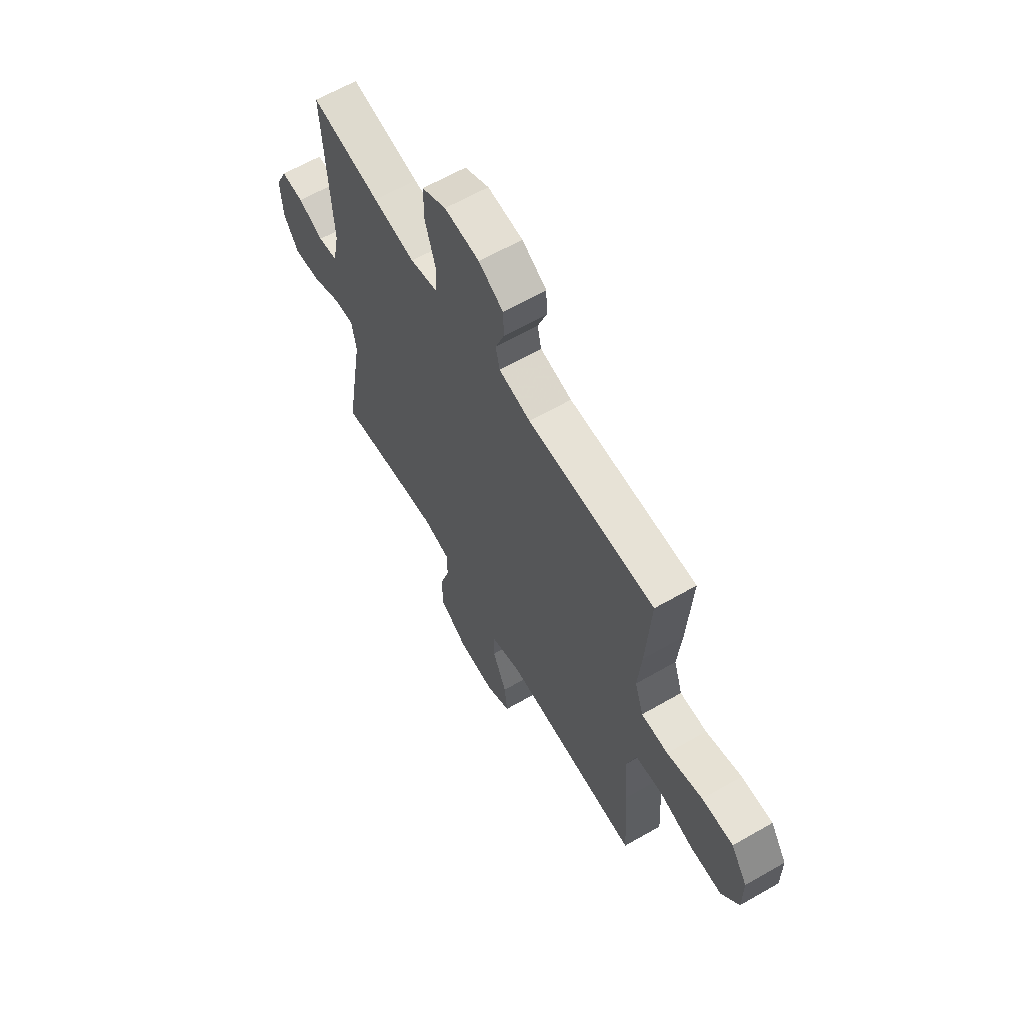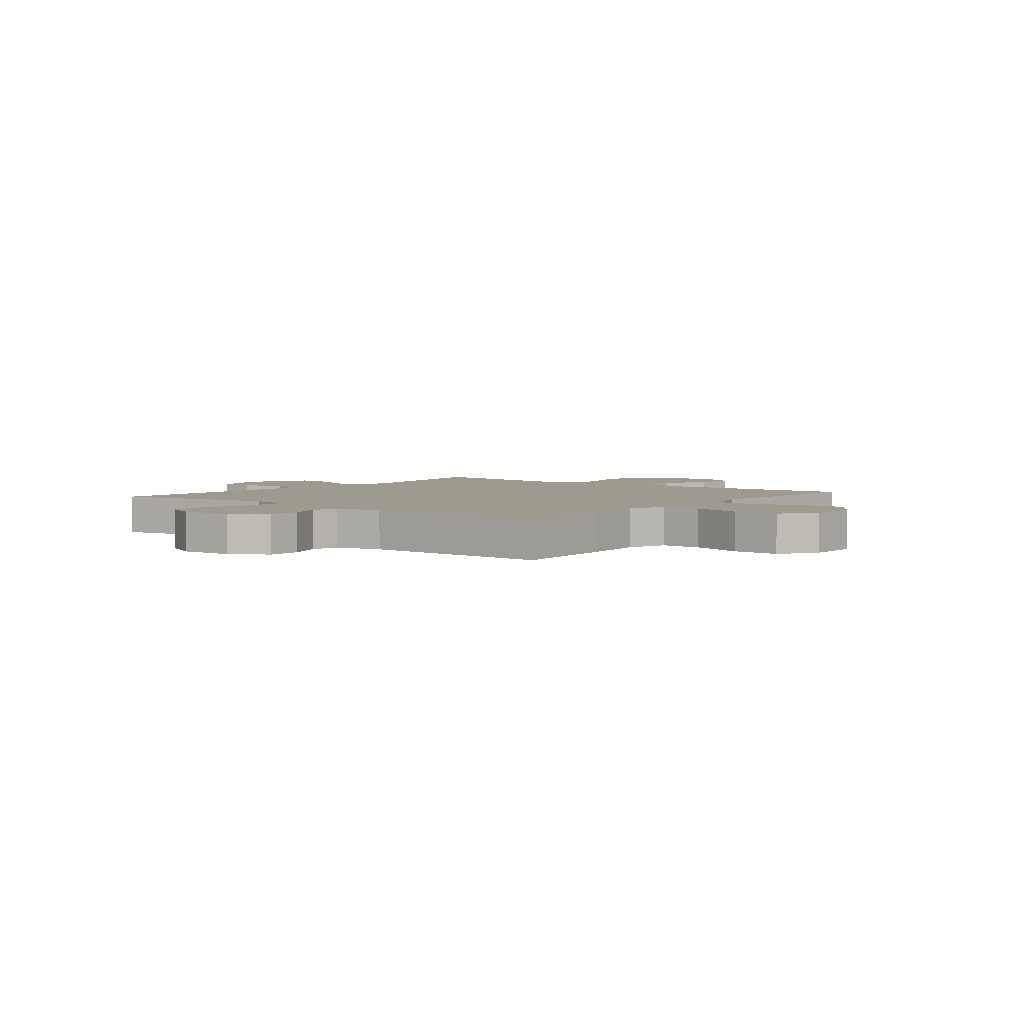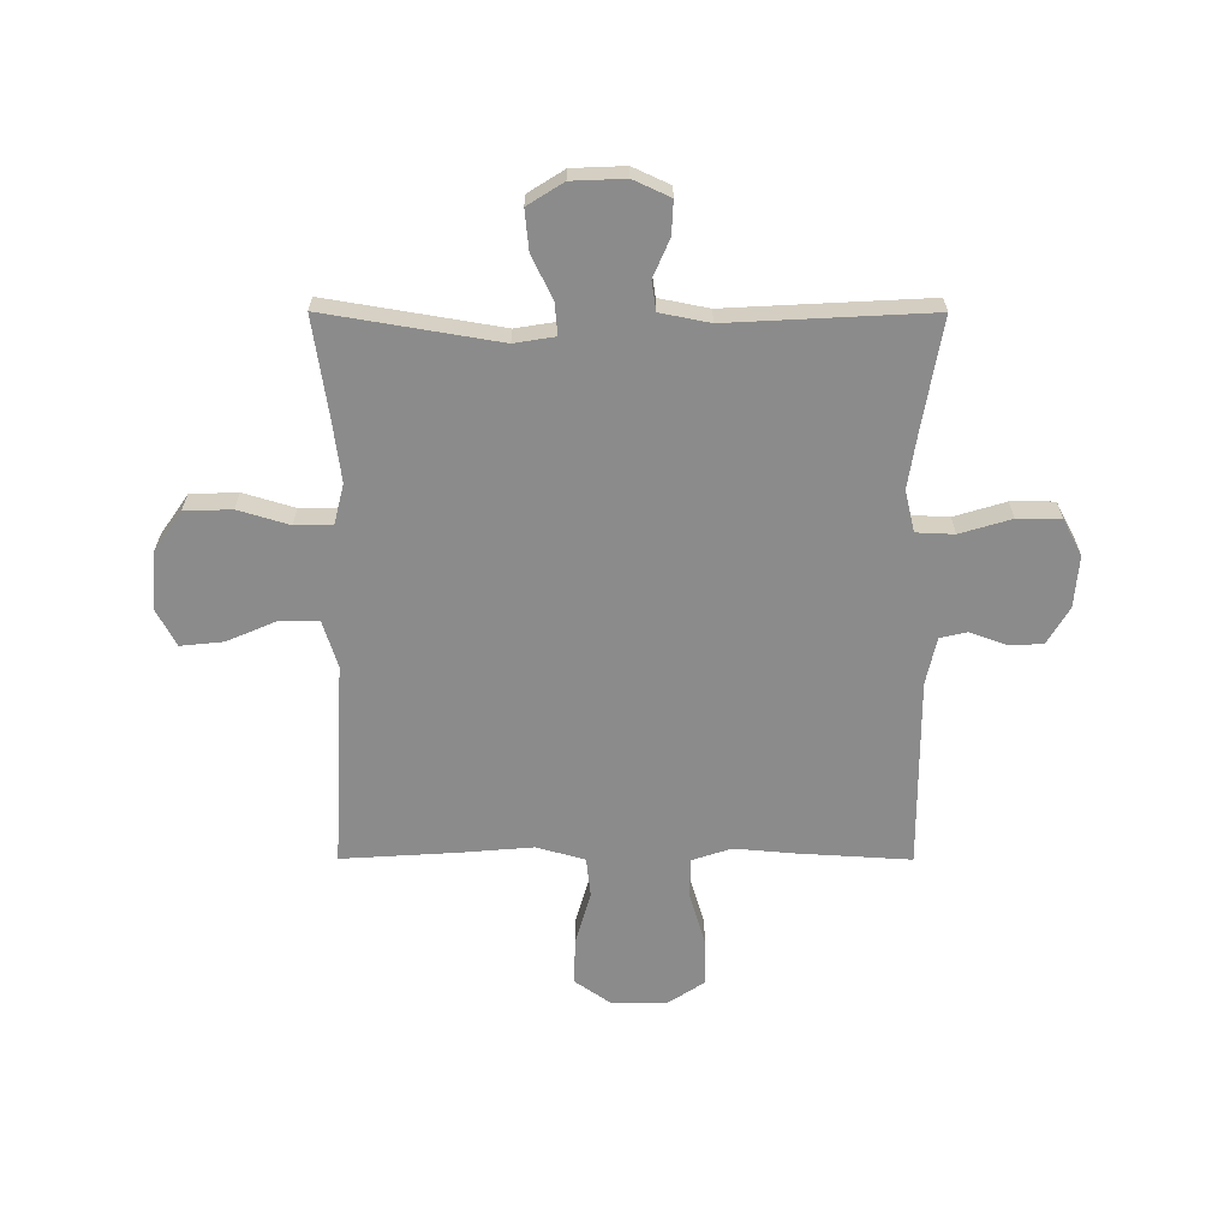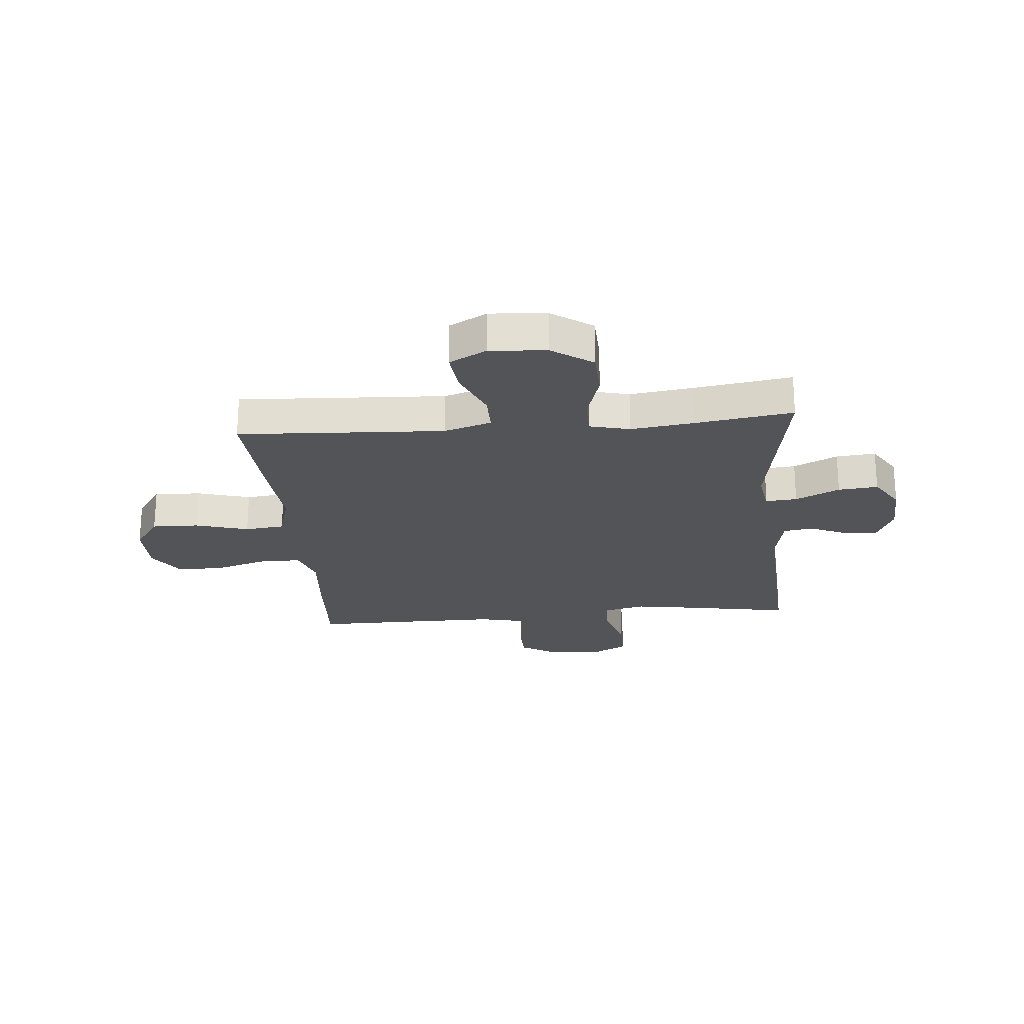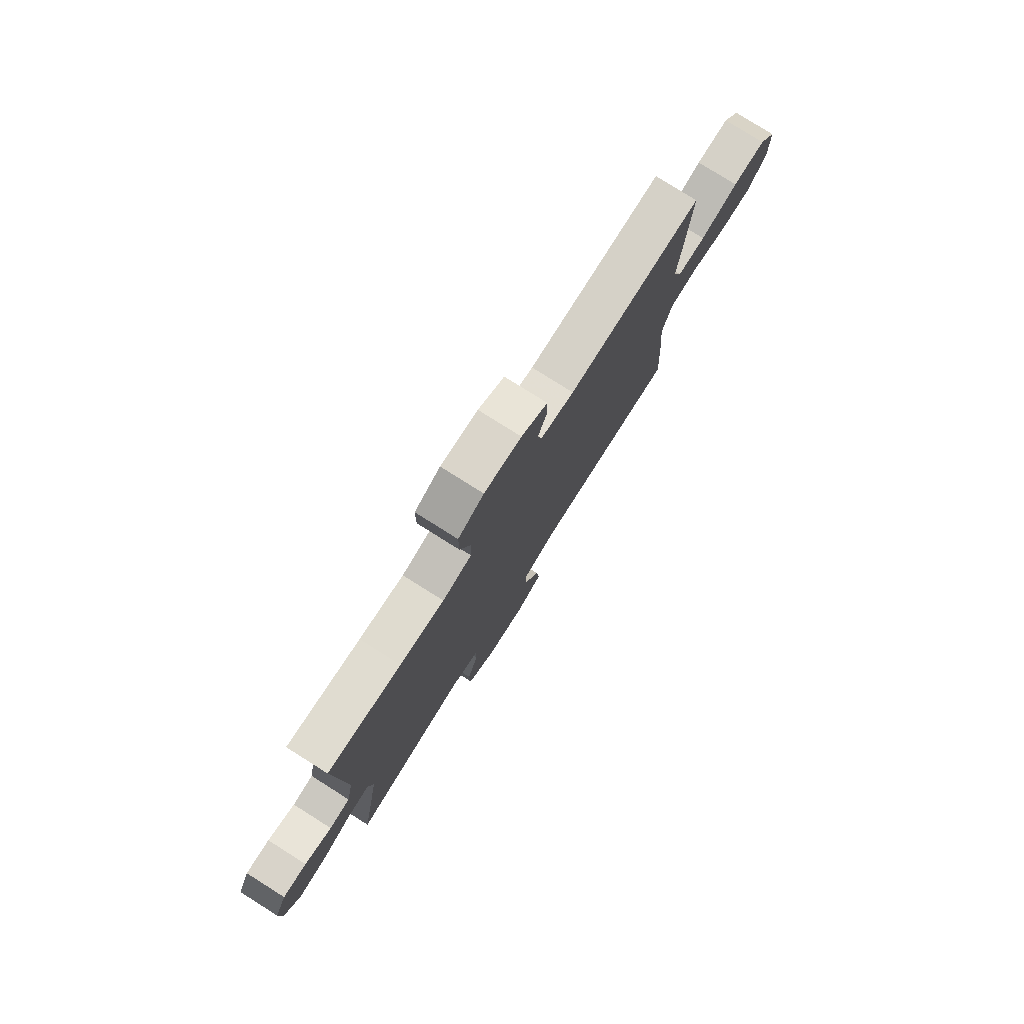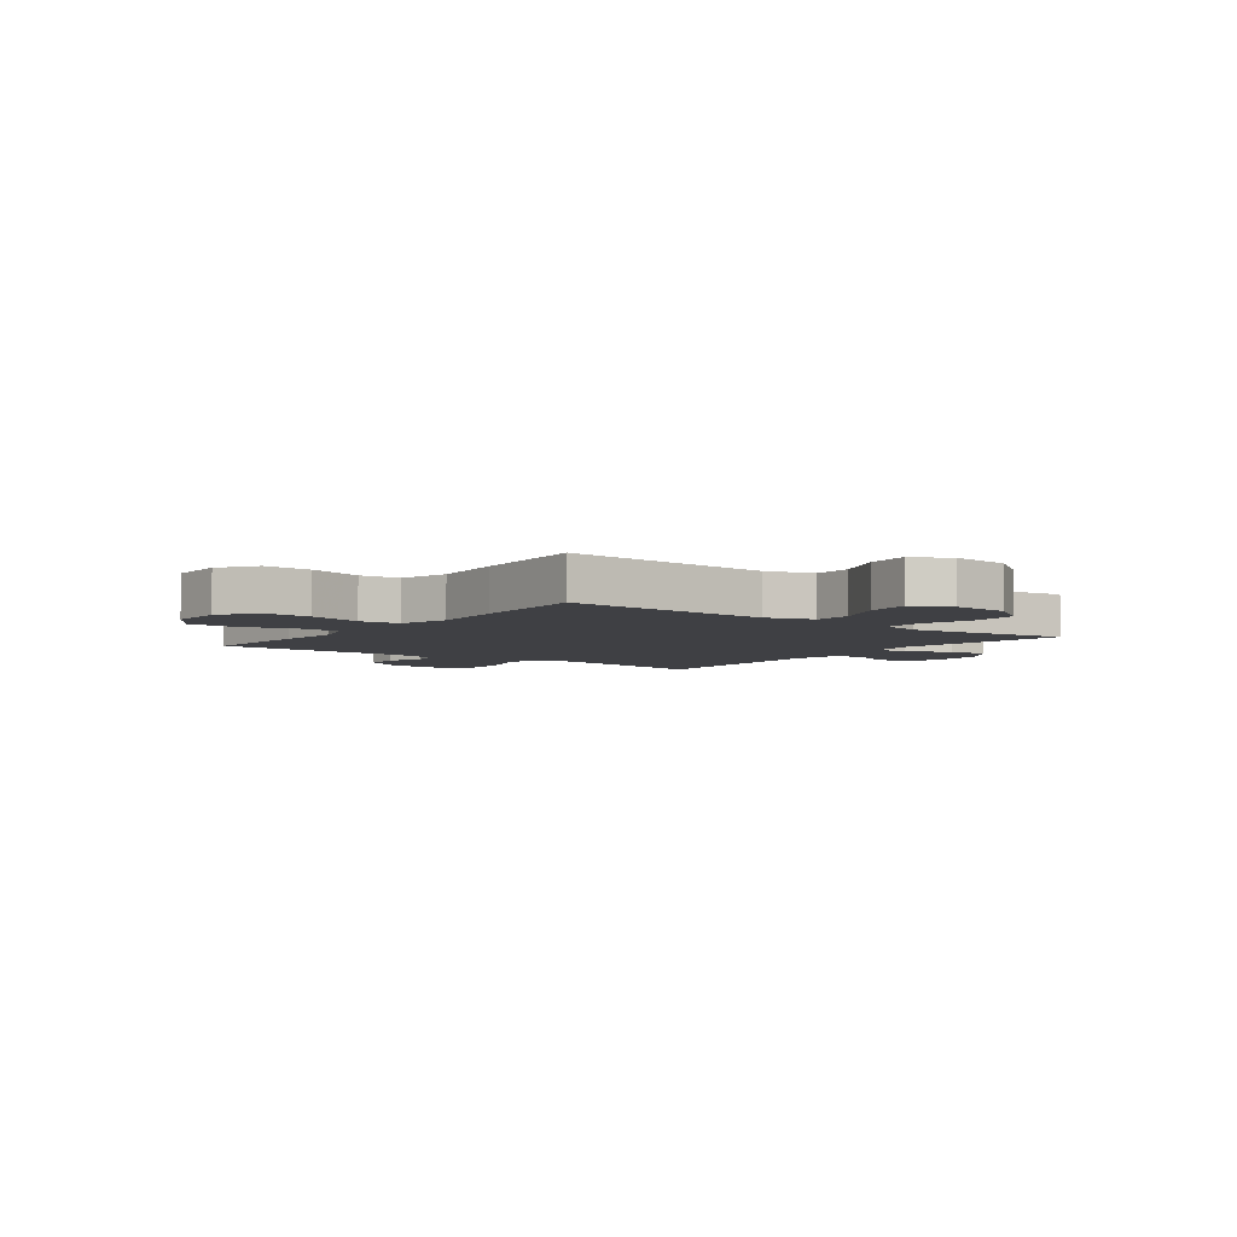
<metadata>
{"format":"obj","ext":"obj","renderer":"f3d","projection":"perspective","resolution":1024,"background":"white","views":[{"elev":63.3,"azim":59.9,"up":"+Z"},{"elev":3.8,"azim":38.4,"up":"+Y"},{"elev":-63.9,"azim":-90.1,"up":"+Y"},{"elev":-23.2,"azim":-174.9,"up":"+Y"},{"elev":78.8,"azim":-57.8,"up":"+Z"},{"elev":-5.0,"azim":142.8,"up":"+Y"}]}
</metadata>
<code>
v -0.5 0.07 -0.5
v -0.447 0.07 -0.184
v -0.459 0.07 -0.11
v -0.516 0.07 -0.115
v -0.596 0.07 -0.153
v -0.668 0.07 -0.16
v -0.709 0.07 -0.095
v -0.713 0.07 0.002
v -0.682 0.07 0.069
v -0.621 0.07 0.066
v -0.552 0.07 0.036
v -0.499 0.07 0.044
v -0.481 0.07 0.134
v -0.5 0.07 0.5
v -0.312 0.07 0.467
v -0.198 0.07 0.449
v -0.123 0.07 0.467
v -0.12 0.07 0.536
v -0.148 0.07 0.629
v -0.148 0.07 0.708
v -0.082 0.07 0.743
v 0.013 0.07 0.735
v 0.08 0.07 0.695
v 0.082 0.07 0.633
v 0.058 0.07 0.568
v 0.069 0.07 0.518
v 0.155 0.07 0.499
v 0.5 0.07 0.5
v 0.488 0.07 0.299
v 0.478 0.07 0.185
v 0.502 0.07 0.113
v 0.575 0.07 0.112
v 0.672 0.07 0.141
v 0.757 0.07 0.142
v 0.802 0.07 0.074
v 0.802 0.07 -0.024
v 0.755 0.07 -0.091
v 0.67 0.07 -0.089
v 0.573 0.07 -0.061
v 0.501 0.07 -0.069
v 0.476 0.07 -0.157
v 0.487 0.07 -0.289
v 0.5 0.07 -0.5
v 0.26 0.07 -0.487
v 0.125 0.07 -0.48
v 0.039 0.07 -0.507
v 0.039 0.07 -0.577
v 0.078 0.07 -0.668
v 0.086 0.07 -0.746
v 0.018 0.07 -0.782
v -0.085 0.07 -0.774
v -0.159 0.07 -0.723
v -0.162 0.07 -0.637
v -0.134 0.07 -0.544
v -0.135 0.07 -0.476
v -0.208 0.07 -0.458
v -0.322 0.07 -0.473
v -0.5 0 -0.5
v -0.447 0 -0.184
v -0.459 0 -0.11
v -0.516 0 -0.115
v -0.596 0 -0.153
v -0.668 0 -0.16
v -0.709 0 -0.095
v -0.713 0 0.002
v -0.682 0 0.069
v -0.621 0 0.066
v -0.552 0 0.036
v -0.499 0 0.044
v -0.481 0 0.134
v -0.5 0 0.5
v -0.312 0 0.467
v -0.198 0 0.449
v -0.123 0 0.467
v -0.12 0 0.536
v -0.148 0 0.629
v -0.148 0 0.708
v -0.082 0 0.743
v 0.013 0 0.735
v 0.08 0 0.695
v 0.082 0 0.633
v 0.058 0 0.568
v 0.069 0 0.518
v 0.155 0 0.499
v 0.5 0 0.5
v 0.488 0 0.299
v 0.478 0 0.185
v 0.502 0 0.113
v 0.575 0 0.112
v 0.672 0 0.141
v 0.757 0 0.142
v 0.802 0 0.074
v 0.802 0 -0.024
v 0.755 0 -0.091
v 0.67 0 -0.089
v 0.573 0 -0.061
v 0.501 0 -0.069
v 0.476 0 -0.157
v 0.487 0 -0.289
v 0.5 0 -0.5
v 0.26 0 -0.487
v 0.125 0 -0.48
v 0.039 0 -0.507
v 0.039 0 -0.577
v 0.078 0 -0.668
v 0.086 0 -0.746
v 0.018 0 -0.782
v -0.085 0 -0.774
v -0.159 0 -0.723
v -0.162 0 -0.637
v -0.134 0 -0.544
v -0.135 0 -0.476
v -0.208 0 -0.458
v -0.322 0 -0.473
f 52 53 54
f 51 52 54
f 50 51 54
f 49 50 54
f 48 49 54
f 47 48 54
f 46 47 54 55
f 45 46 55 56
f 41 42 43 44
f 44 45 56
f 41 44 56
f 40 41 56
f 37 38 39
f 36 37 39
f 35 36 39
f 34 35 39
f 33 34 39
f 32 33 39
f 31 32 39 40
f 40 56 57
f 31 40 57
f 30 31 57
f 57 1 2
f 30 57 2
f 29 30 2
f 28 29 2
f 27 28 2
f 23 24 25
f 22 23 25
f 21 22 25
f 20 21 25
f 19 20 25
f 18 19 25
f 17 18 25 26
f 13 14 15
f 12 13 15 16
f 9 10 11
f 8 9 11
f 7 8 11
f 6 7 11
f 5 6 11
f 4 5 11
f 3 4 11 12
f 27 2 3
f 26 27 3
f 17 26 3
f 3 12 16 17
f 111 110 109
f 111 109 108
f 111 108 107
f 111 107 106
f 111 106 105
f 111 105 104
f 112 111 104 103
f 113 112 103 102
f 101 100 99 98
f 113 102 101
f 113 101 98
f 113 98 97
f 96 95 94
f 96 94 93
f 96 93 92
f 96 92 91
f 96 91 90
f 96 90 89
f 97 96 89 88
f 114 113 97
f 114 97 88
f 114 88 87
f 59 58 114
f 59 114 87
f 59 87 86
f 59 86 85
f 59 85 84
f 82 81 80
f 82 80 79
f 82 79 78
f 82 78 77
f 82 77 76
f 82 76 75
f 83 82 75 74
f 72 71 70
f 73 72 70 69
f 68 67 66
f 68 66 65
f 68 65 64
f 68 64 63
f 68 63 62
f 68 62 61
f 69 68 61 60
f 60 59 84
f 60 84 83
f 60 83 74
f 74 73 69 60
f 1 58 59 2
f 2 59 60 3
f 3 60 61 4
f 4 61 62 5
f 5 62 63 6
f 6 63 64 7
f 7 64 65 8
f 8 65 66 9
f 9 66 67 10
f 10 67 68 11
f 11 68 69 12
f 12 69 70 13
f 13 70 71 14
f 14 71 72 15
f 15 72 73 16
f 16 73 74 17
f 17 74 75 18
f 18 75 76 19
f 19 76 77 20
f 20 77 78 21
f 21 78 79 22
f 22 79 80 23
f 23 80 81 24
f 24 81 82 25
f 25 82 83 26
f 26 83 84 27
f 27 84 85 28
f 28 85 86 29
f 29 86 87 30
f 30 87 88 31
f 31 88 89 32
f 32 89 90 33
f 33 90 91 34
f 34 91 92 35
f 35 92 93 36
f 36 93 94 37
f 37 94 95 38
f 38 95 96 39
f 39 96 97 40
f 40 97 98 41
f 41 98 99 42
f 42 99 100 43
f 43 100 101 44
f 44 101 102 45
f 45 102 103 46
f 46 103 104 47
f 47 104 105 48
f 48 105 106 49
f 49 106 107 50
f 50 107 108 51
f 51 108 109 52
f 52 109 110 53
f 53 110 111 54
f 54 111 112 55
f 55 112 113 56
f 56 113 114 57
f 57 114 58 1

</code>
